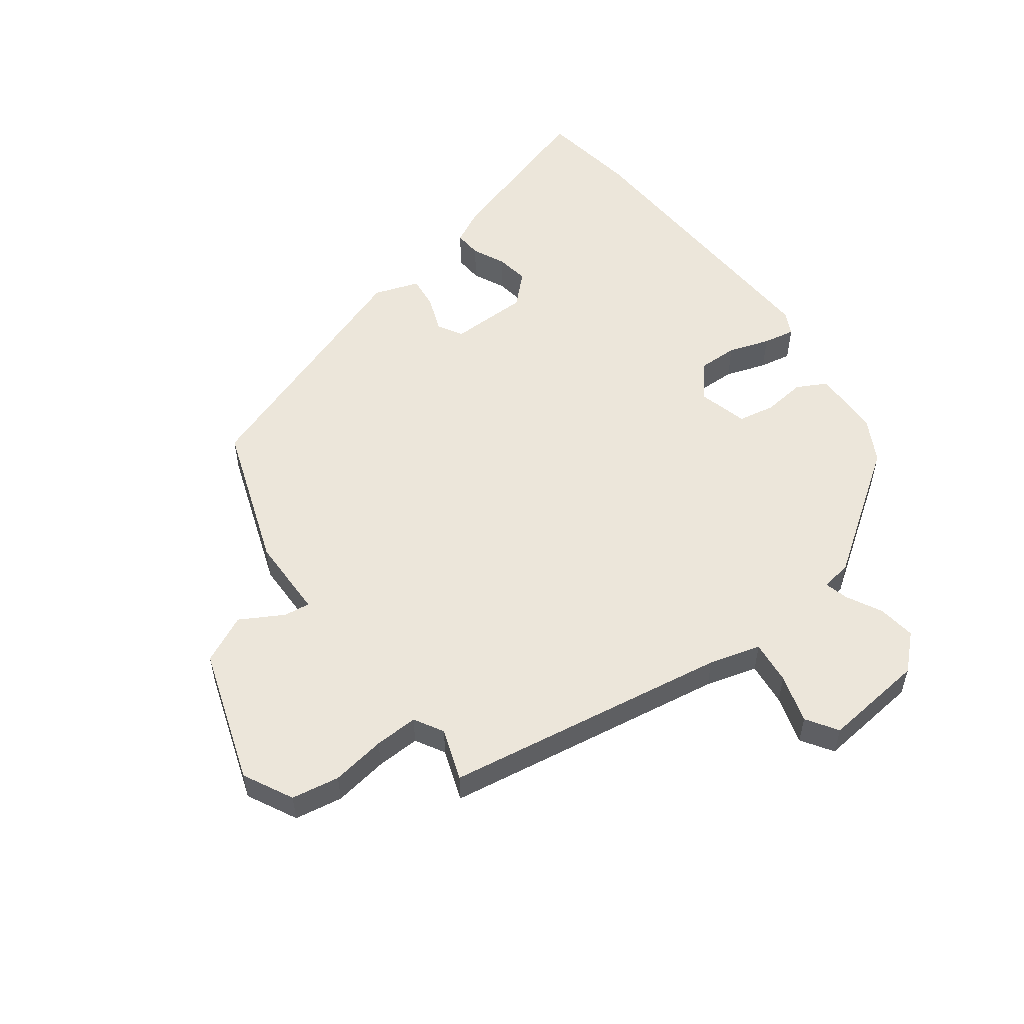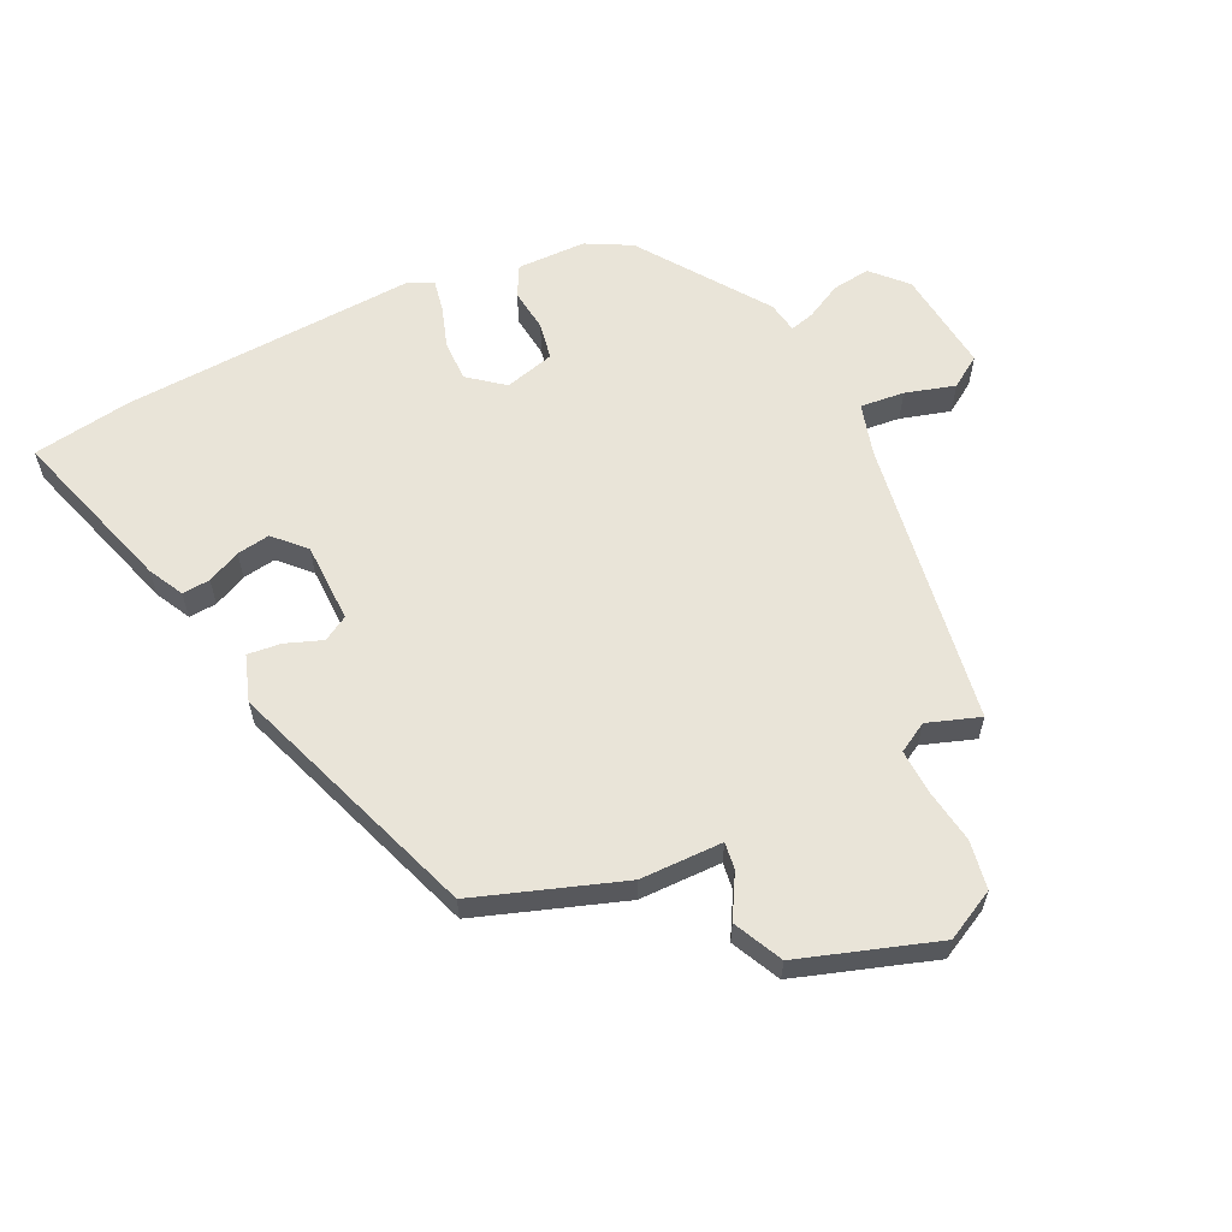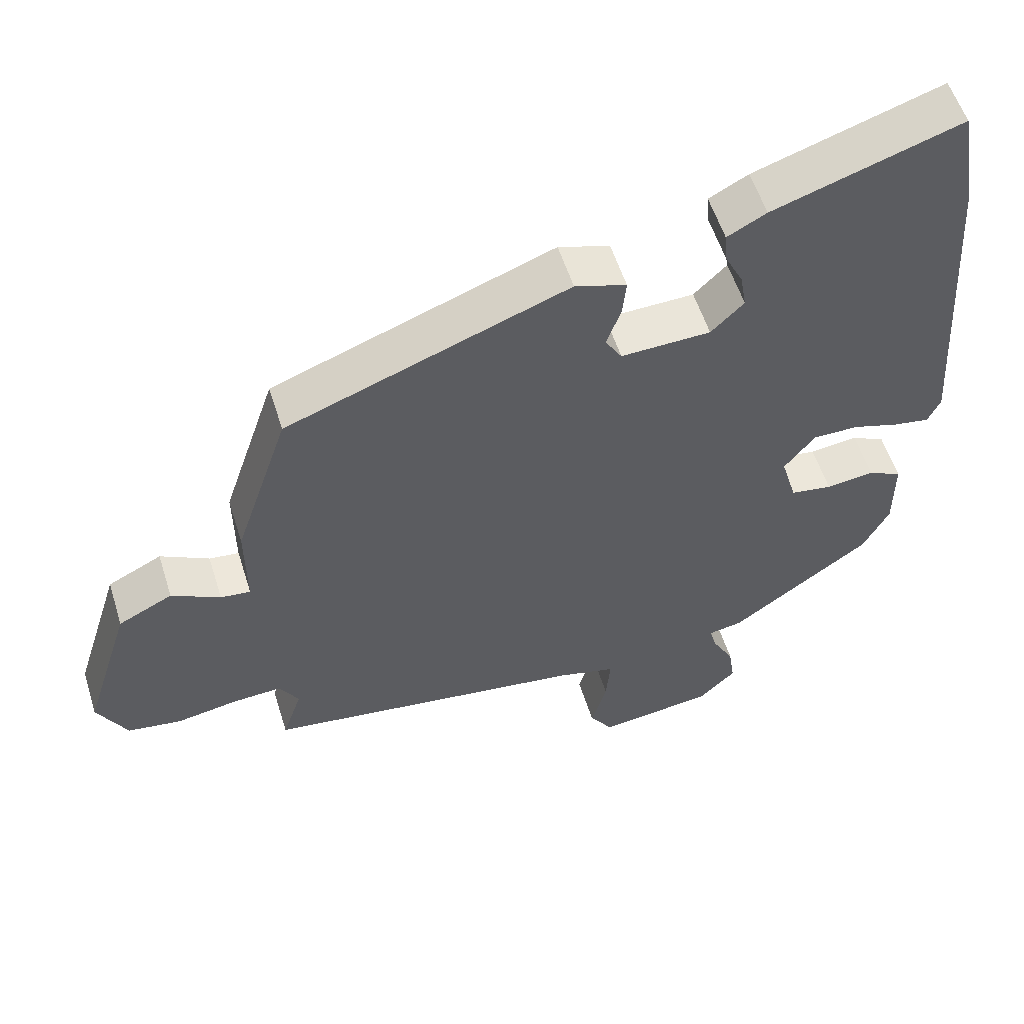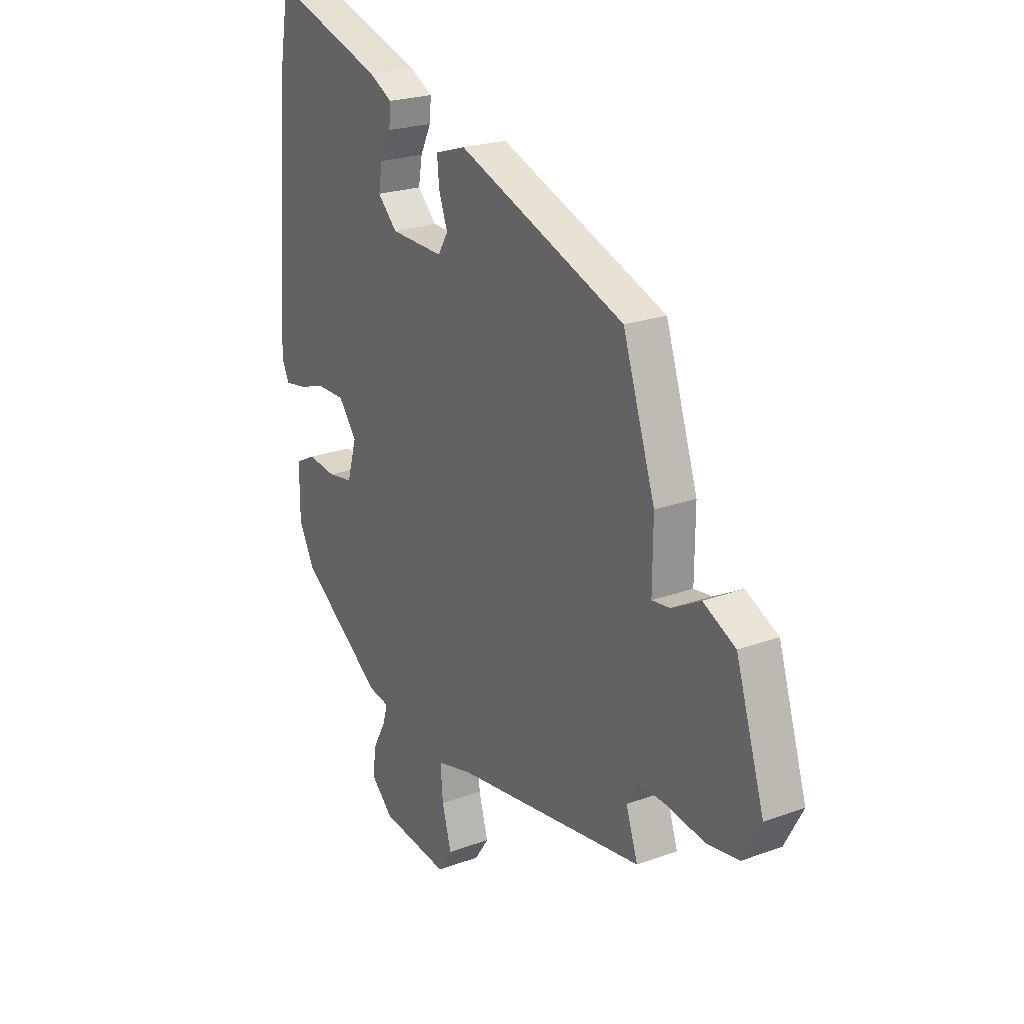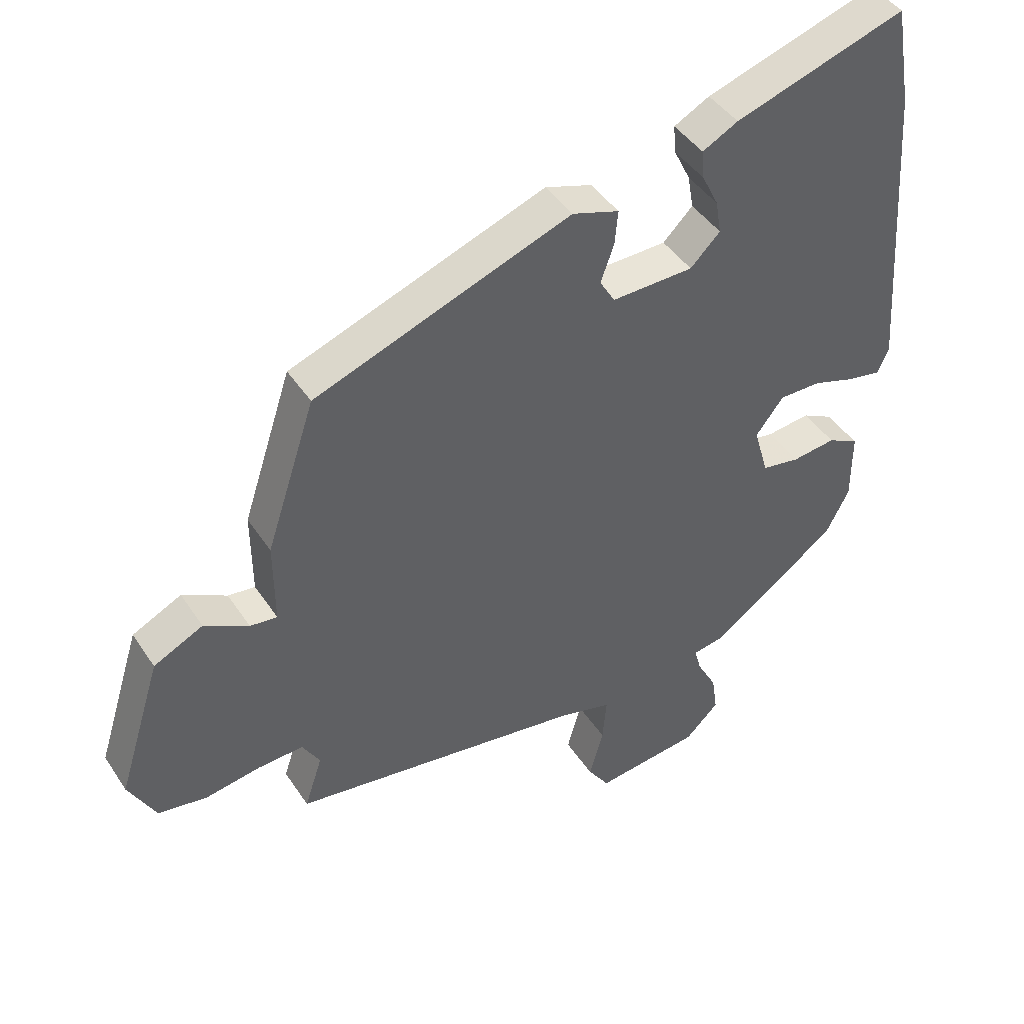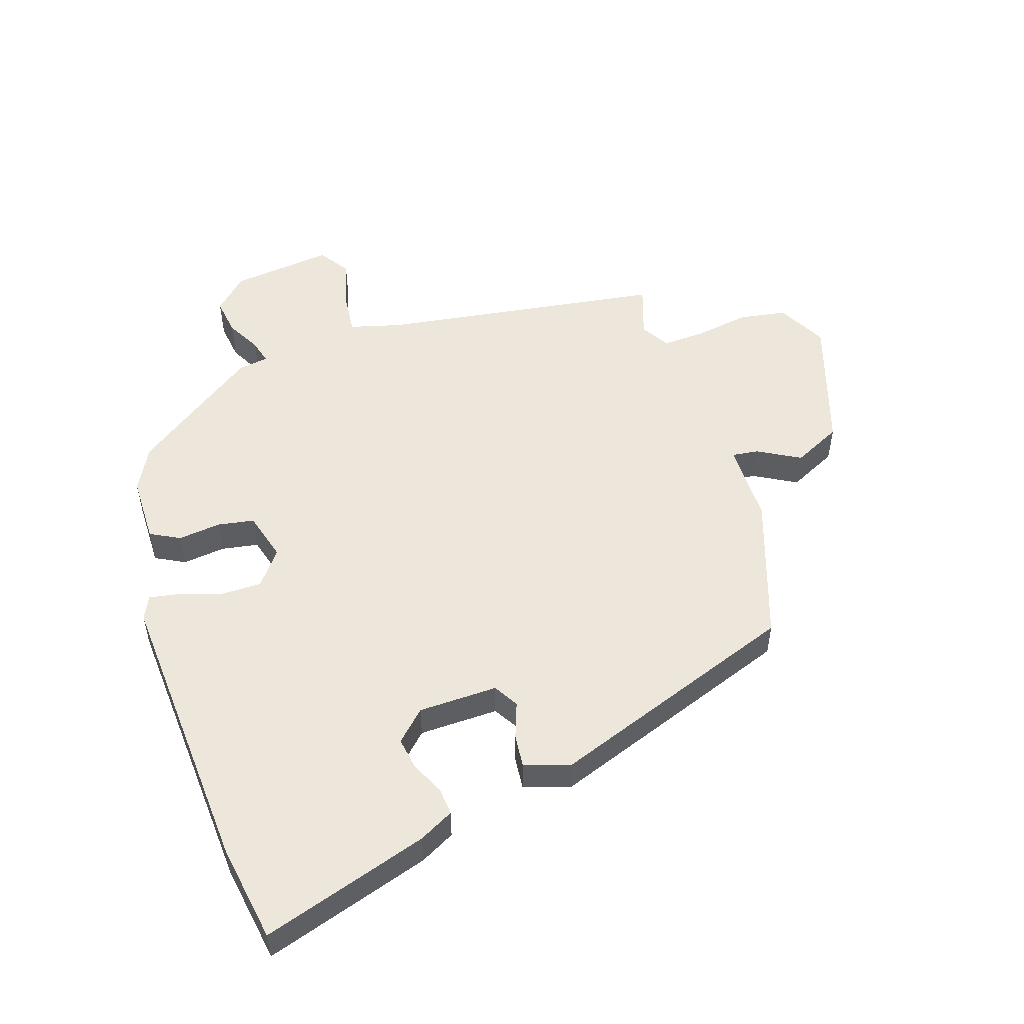
<metadata>
{"format":"obj","ext":"obj","renderer":"f3d","projection":"perspective","resolution":1024,"background":"white","views":[{"elev":54.3,"azim":144.5,"up":"+Y"},{"elev":60.4,"azim":65.2,"up":"+Y"},{"elev":56.0,"azim":162.7,"up":"+Z"},{"elev":22.7,"azim":57.7,"up":"+Z"},{"elev":43.5,"azim":149.0,"up":"+Z"},{"elev":52.0,"azim":-17.7,"up":"+Y"}]}
</metadata>
<code>
v -0.508 0.07 0.451
v -0.481 0.07 0.61
v -0.212 0.07 0.522
v -0.156 0.07 0.492
v -0.16 0.07 0.447
v -0.186 0.07 0.394
v -0.195 0.07 0.341
v -0.148 0.07 0.294
v -0.019 0.07 0.29
v 0.005 0.07 0.33
v -0.016 0.07 0.389
v -0.021 0.07 0.443
v 0.053 0.07 0.467
v 0.458 0.07 0.316
v 0.536 0.07 0.079
v 0.535 0.07 -0.054
v 0.578 0.07 -0.049
v 0.648 0.07 -0.011
v 0.726 0.07 -0.05
v 0.795 0.07 -0.271
v 0.752 0.07 -0.351
v 0.674 0.07 -0.363
v 0.586 0.07 -0.348
v 0.515 0.07 -0.344
v 0.487 0.07 -0.391
v 0.515 0.07 -0.476
v 0.051 0.07 -0.541
v -0.033 0.07 -0.563
v -0.027 0.07 -0.634
v -0.005 0.07 -0.714
v -0.039 0.07 -0.764
v -0.205 0.07 -0.743
v -0.258 0.07 -0.691
v -0.249 0.07 -0.63
v -0.218 0.07 -0.573
v -0.207 0.07 -0.534
v -0.257 0.07 -0.525
v -0.458 0.07 -0.379
v -0.495 0.07 -0.307
v -0.495 0.07 -0.196
v -0.446 0.07 -0.171
v -0.377 0.07 -0.18
v -0.317 0.07 -0.17
v -0.294 0.07 -0.09
v -0.338 0.07 -0.033
v -0.404 0.07 -0.033
v -0.471 0.07 -0.054
v -0.523 0.07 -0.063
v -0.541 0.07 -0.024
v -0.508 0 0.451
v -0.481 0 0.61
v -0.212 0 0.522
v -0.156 0 0.492
v -0.16 0 0.447
v -0.186 0 0.394
v -0.195 0 0.341
v -0.148 0 0.294
v -0.019 0 0.29
v 0.005 0 0.33
v -0.016 0 0.389
v -0.021 0 0.443
v 0.053 0 0.467
v 0.458 0 0.316
v 0.536 0 0.079
v 0.535 0 -0.054
v 0.578 0 -0.049
v 0.648 0 -0.011
v 0.726 0 -0.05
v 0.795 0 -0.271
v 0.752 0 -0.351
v 0.674 0 -0.363
v 0.586 0 -0.348
v 0.515 0 -0.344
v 0.487 0 -0.391
v 0.515 0 -0.476
v 0.051 0 -0.541
v -0.033 0 -0.563
v -0.027 0 -0.634
v -0.005 0 -0.714
v -0.039 0 -0.764
v -0.205 0 -0.743
v -0.258 0 -0.691
v -0.249 0 -0.63
v -0.218 0 -0.573
v -0.207 0 -0.534
v -0.257 0 -0.525
v -0.458 0 -0.379
v -0.495 0 -0.307
v -0.495 0 -0.196
v -0.446 0 -0.171
v -0.377 0 -0.18
v -0.317 0 -0.17
v -0.294 0 -0.09
v -0.338 0 -0.033
v -0.404 0 -0.033
v -0.471 0 -0.054
v -0.523 0 -0.063
v -0.541 0 -0.024
f 4 5 6
f 3 4 6
f 2 3 6
f 1 2 6
f 49 1 6
f 48 49 6
f 47 48 6
f 46 47 6
f 45 46 6 7
f 44 45 7 8
f 43 44 8 9
f 40 41 42
f 39 40 42
f 38 39 42
f 37 38 42
f 36 37 42
f 36 42 43
f 33 34 35
f 32 33 35
f 31 32 35
f 30 31 35
f 29 30 35
f 28 29 35 36
f 36 43 9
f 28 36 9
f 27 28 9
f 21 22 23
f 20 21 23
f 19 20 23
f 18 19 23
f 17 18 23
f 16 17 23 24
f 16 24 25
f 15 16 25
f 14 15 25
f 13 14 25
f 12 13 25
f 11 12 25
f 10 11 25
f 25 26 27
f 10 25 27
f 9 10 27
f 55 54 53
f 55 53 52
f 55 52 51
f 55 51 50
f 55 50 98
f 55 98 97
f 55 97 96
f 55 96 95
f 56 55 95 94
f 57 56 94 93
f 58 57 93 92
f 91 90 89
f 91 89 88
f 91 88 87
f 91 87 86
f 91 86 85
f 92 91 85
f 84 83 82
f 84 82 81
f 84 81 80
f 84 80 79
f 84 79 78
f 85 84 78 77
f 58 92 85
f 58 85 77
f 58 77 76
f 72 71 70
f 72 70 69
f 72 69 68
f 72 68 67
f 72 67 66
f 73 72 66 65
f 74 73 65
f 74 65 64
f 74 64 63
f 74 63 62
f 74 62 61
f 74 61 60
f 74 60 59
f 76 75 74
f 76 74 59
f 76 59 58
f 1 50 51 2
f 2 51 52 3
f 3 52 53 4
f 4 53 54 5
f 5 54 55 6
f 6 55 56 7
f 7 56 57 8
f 8 57 58 9
f 9 58 59 10
f 10 59 60 11
f 11 60 61 12
f 12 61 62 13
f 13 62 63 14
f 14 63 64 15
f 15 64 65 16
f 16 65 66 17
f 17 66 67 18
f 18 67 68 19
f 19 68 69 20
f 20 69 70 21
f 21 70 71 22
f 22 71 72 23
f 23 72 73 24
f 24 73 74 25
f 25 74 75 26
f 26 75 76 27
f 27 76 77 28
f 28 77 78 29
f 29 78 79 30
f 30 79 80 31
f 31 80 81 32
f 32 81 82 33
f 33 82 83 34
f 34 83 84 35
f 35 84 85 36
f 36 85 86 37
f 37 86 87 38
f 38 87 88 39
f 39 88 89 40
f 40 89 90 41
f 41 90 91 42
f 42 91 92 43
f 43 92 93 44
f 44 93 94 45
f 45 94 95 46
f 46 95 96 47
f 47 96 97 48
f 48 97 98 49
f 49 98 50 1

</code>
